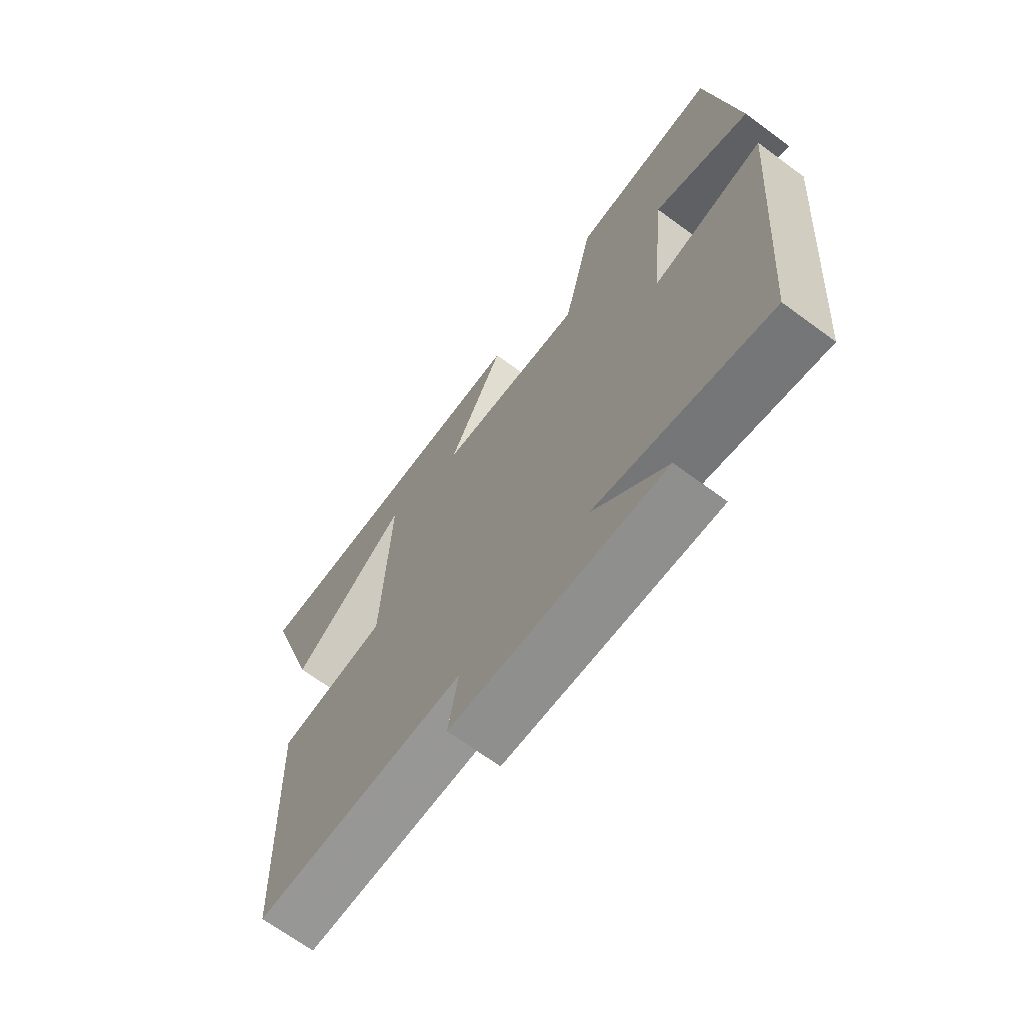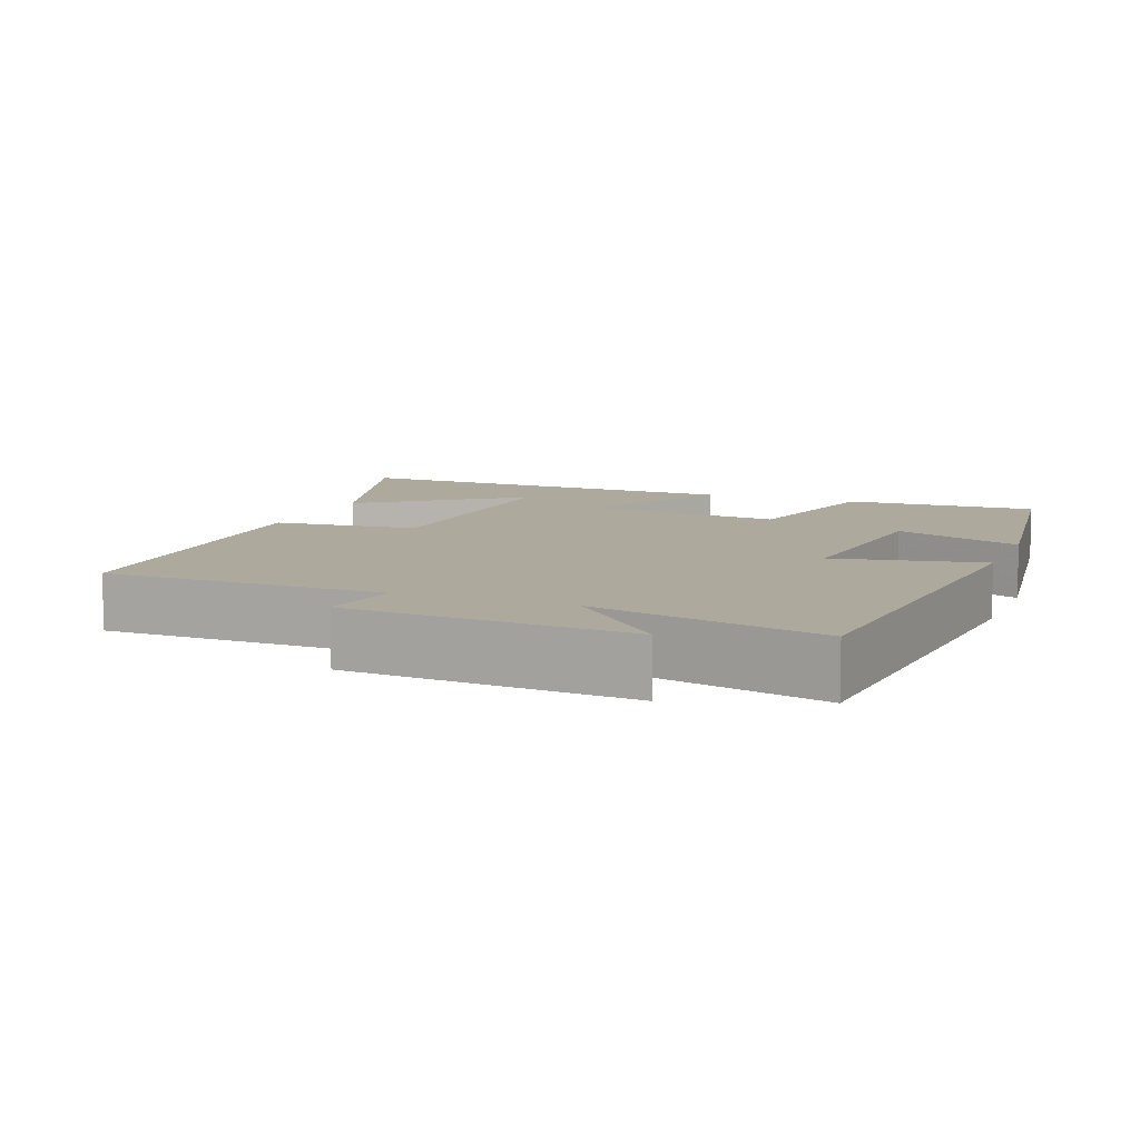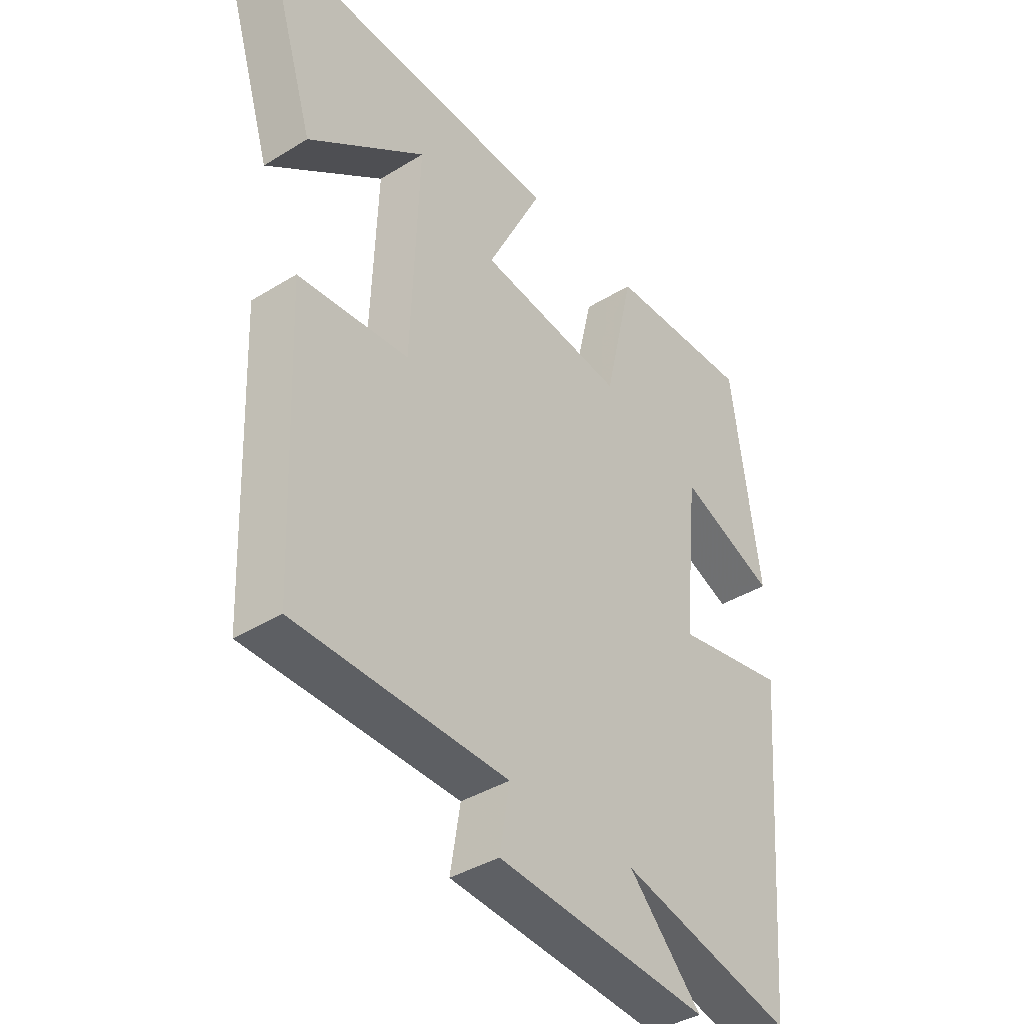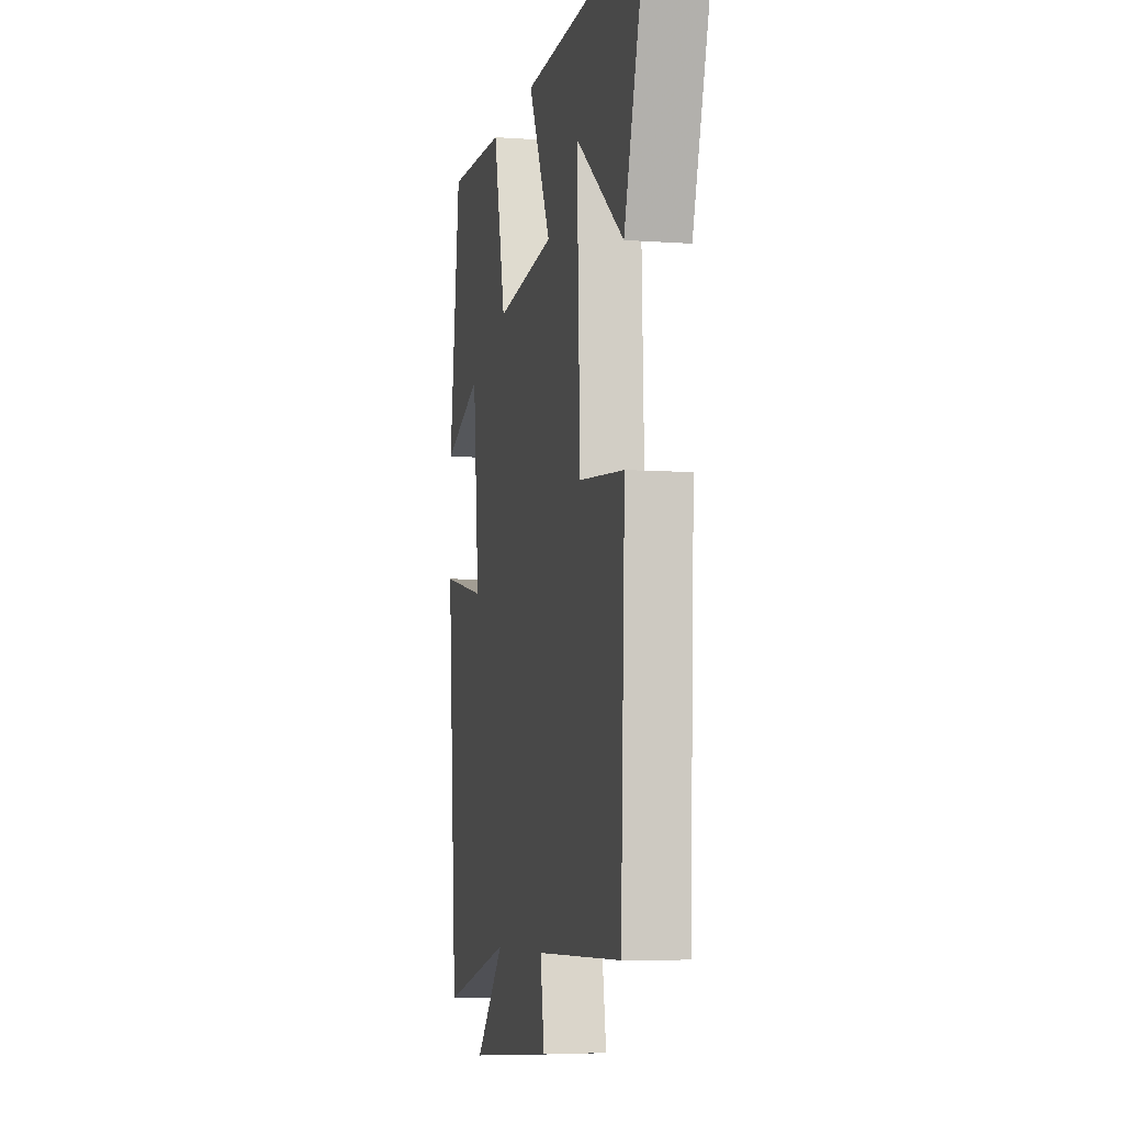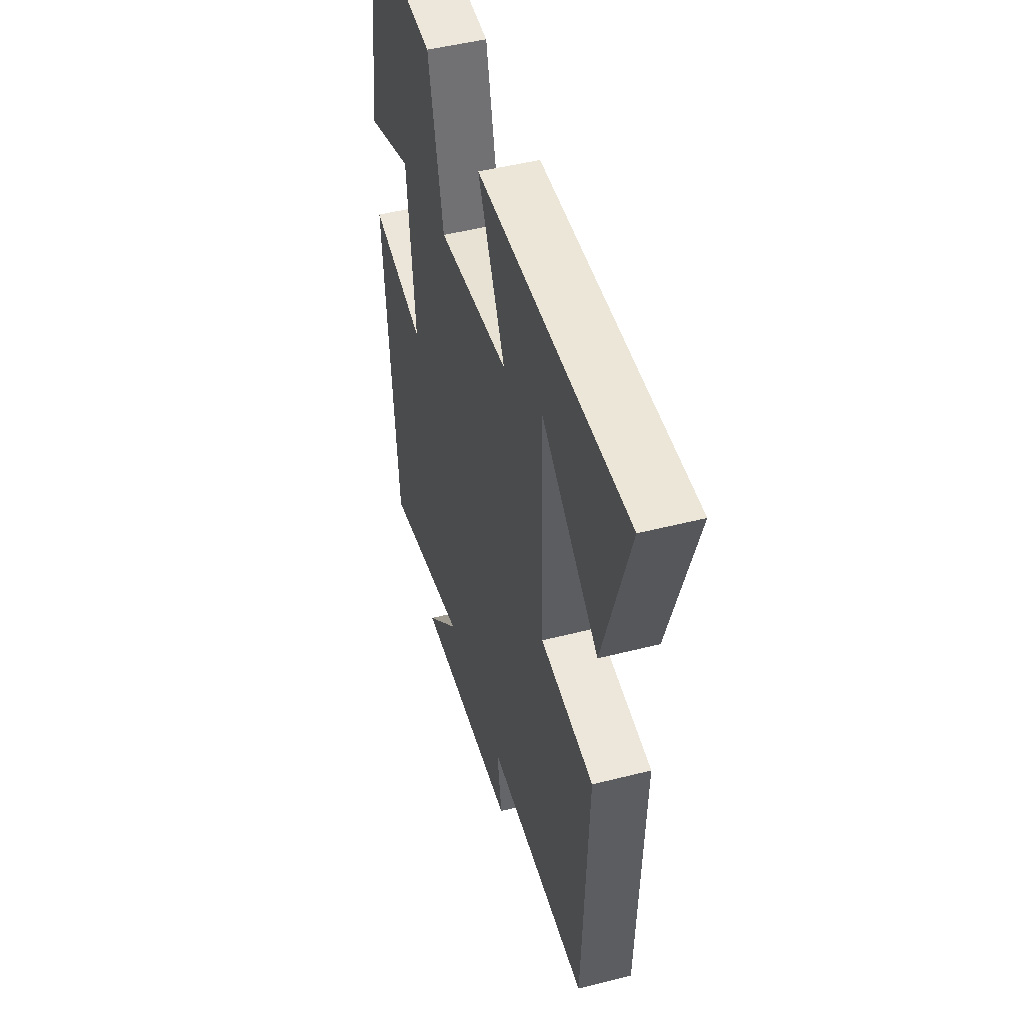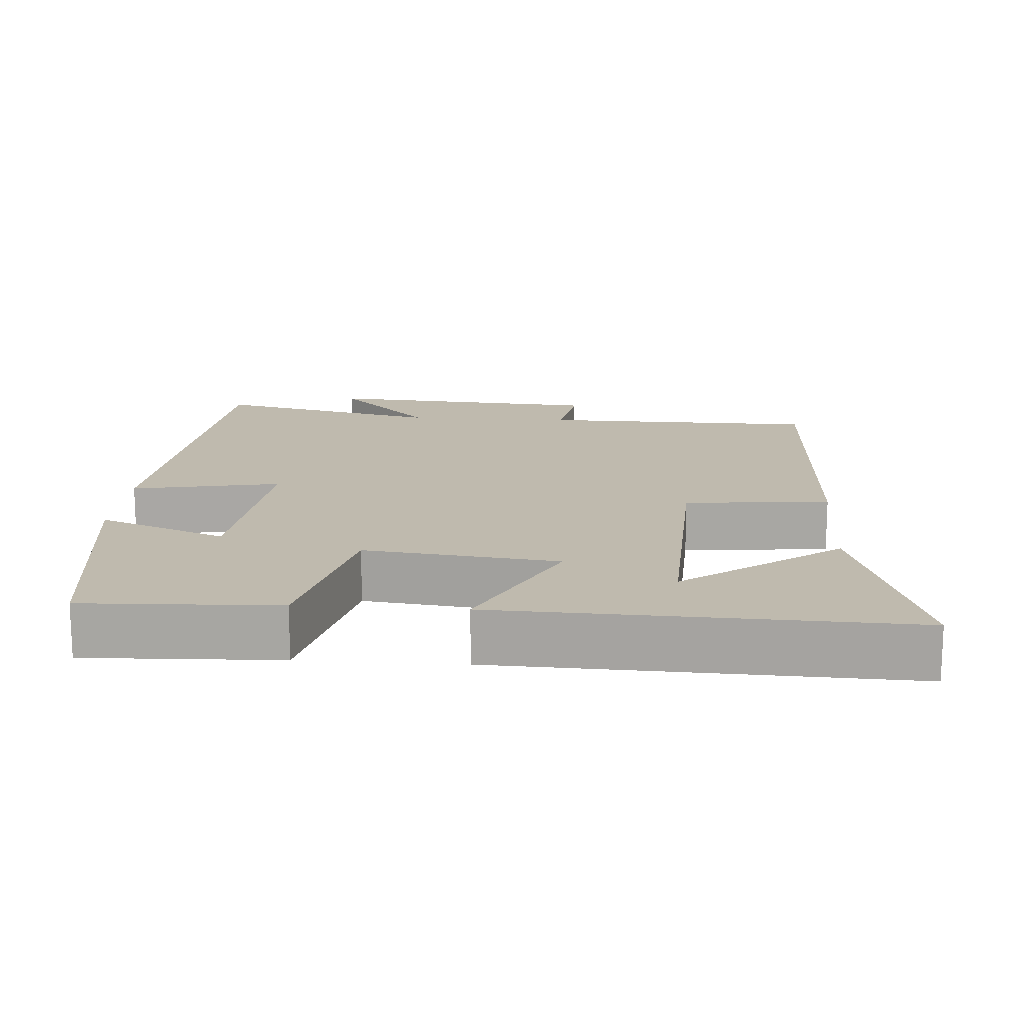
<metadata>
{"format":"obj","ext":"obj","renderer":"f3d","projection":"perspective","resolution":1024,"background":"white","views":[{"elev":-68.8,"azim":-126.3,"up":"+Z"},{"elev":8.9,"azim":-158.6,"up":"+Y"},{"elev":-39.5,"azim":127.5,"up":"+Z"},{"elev":-6.4,"azim":77.8,"up":"+Z"},{"elev":48.6,"azim":74.1,"up":"+Z"},{"elev":15.7,"azim":4.0,"up":"+Y"}]}
</metadata>
<code>
v 0.481 0.07 -0.495
v 0.098 0.07 -0.5
v 0.116 0.07 -0.609
v -0.27 0.07 -0.637
v -0.138 0.07 -0.5
v -0.454 0.07 -0.576
v -0.5 0.07 -0.022
v -0.296 0.07 -0.062
v -0.324 0.07 0.214
v -0.5 0.07 0.144
v -0.449 0.07 0.51
v -0.183 0.07 0.5
v -0.128 0.07 0.264
v 0.138 0.07 0.296
v 0.037 0.07 0.5
v 0.596 0.07 0.52
v 0.5 0.07 0.212
v 0.286 0.07 0.372
v 0.3 0.07 0
v 0.5 0.07 -0.018
v 0.481 0 -0.495
v 0.098 0 -0.5
v 0.116 0 -0.609
v -0.27 0 -0.637
v -0.138 0 -0.5
v -0.454 0 -0.576
v -0.5 0 -0.022
v -0.296 0 -0.062
v -0.324 0 0.214
v -0.5 0 0.144
v -0.449 0 0.51
v -0.183 0 0.5
v -0.128 0 0.264
v 0.138 0 0.296
v 0.037 0 0.5
v 0.596 0 0.52
v 0.5 0 0.212
v 0.286 0 0.372
v 0.3 0 0
v 0.5 0 -0.018
f 19 20 1 2
f 18 19 2
f 16 17 18
f 15 16 18
f 14 15 18
f 14 18 2
f 13 14 2
f 11 12 13
f 9 10 11
f 9 11 13 2
f 5 6 7 8
f 5 8 9 2
f 2 3 4 5
f 22 21 40 39
f 22 39 38
f 38 37 36
f 38 36 35
f 38 35 34
f 22 38 34
f 22 34 33
f 33 32 31
f 31 30 29
f 22 33 31 29
f 28 27 26 25
f 22 29 28 25
f 25 24 23 22
f 1 21 22 2
f 2 22 23 3
f 3 23 24 4
f 4 24 25 5
f 5 25 26 6
f 6 26 27 7
f 7 27 28 8
f 8 28 29 9
f 9 29 30 10
f 10 30 31 11
f 11 31 32 12
f 12 32 33 13
f 13 33 34 14
f 14 34 35 15
f 15 35 36 16
f 16 36 37 17
f 17 37 38 18
f 18 38 39 19
f 19 39 40 20
f 20 40 21 1

</code>
